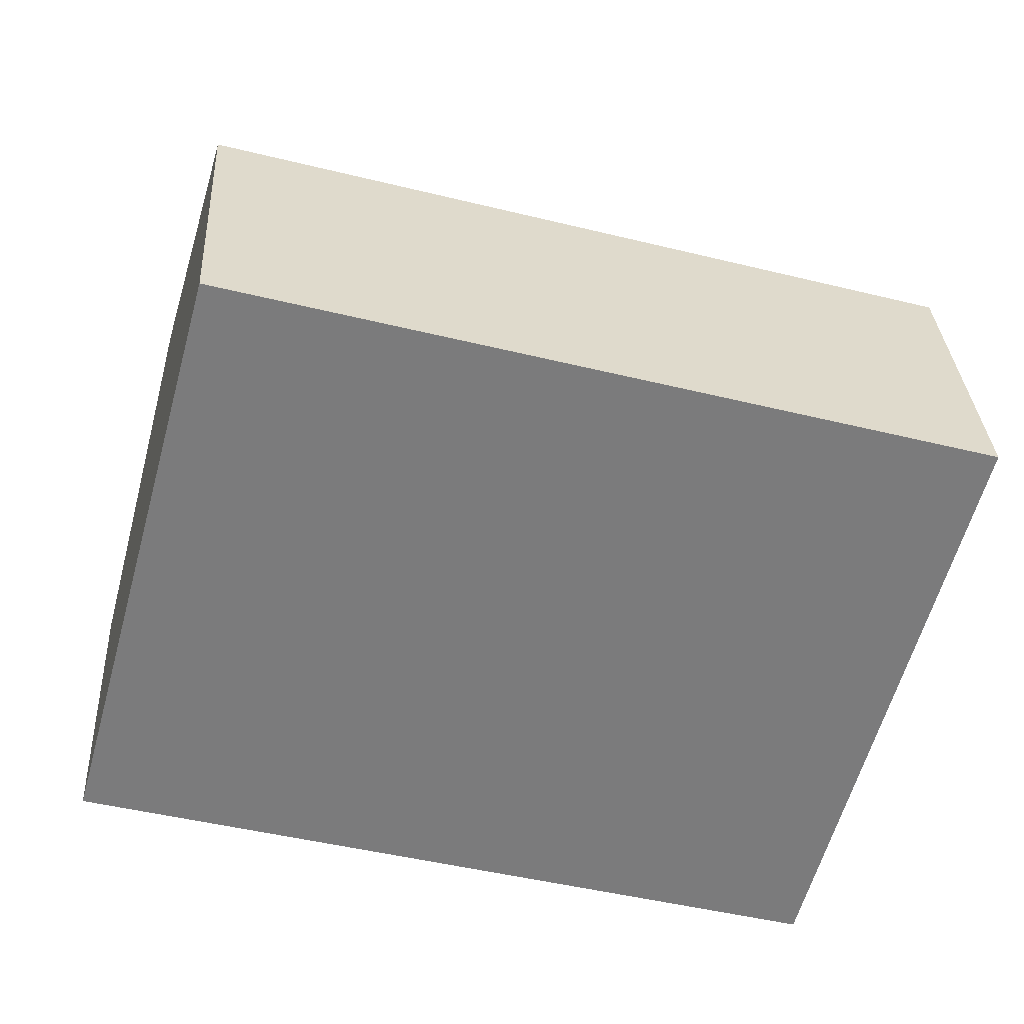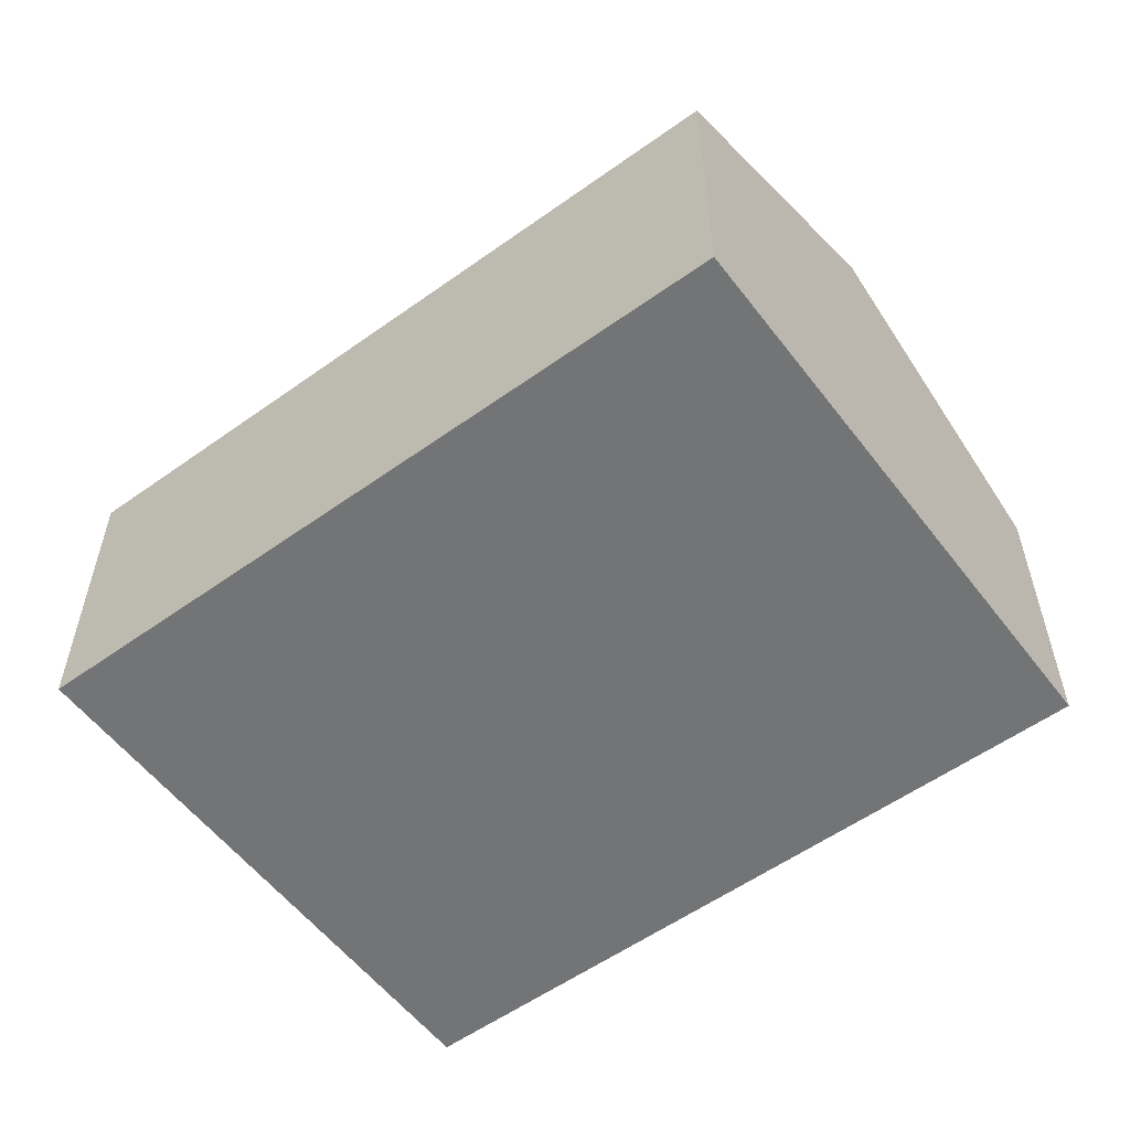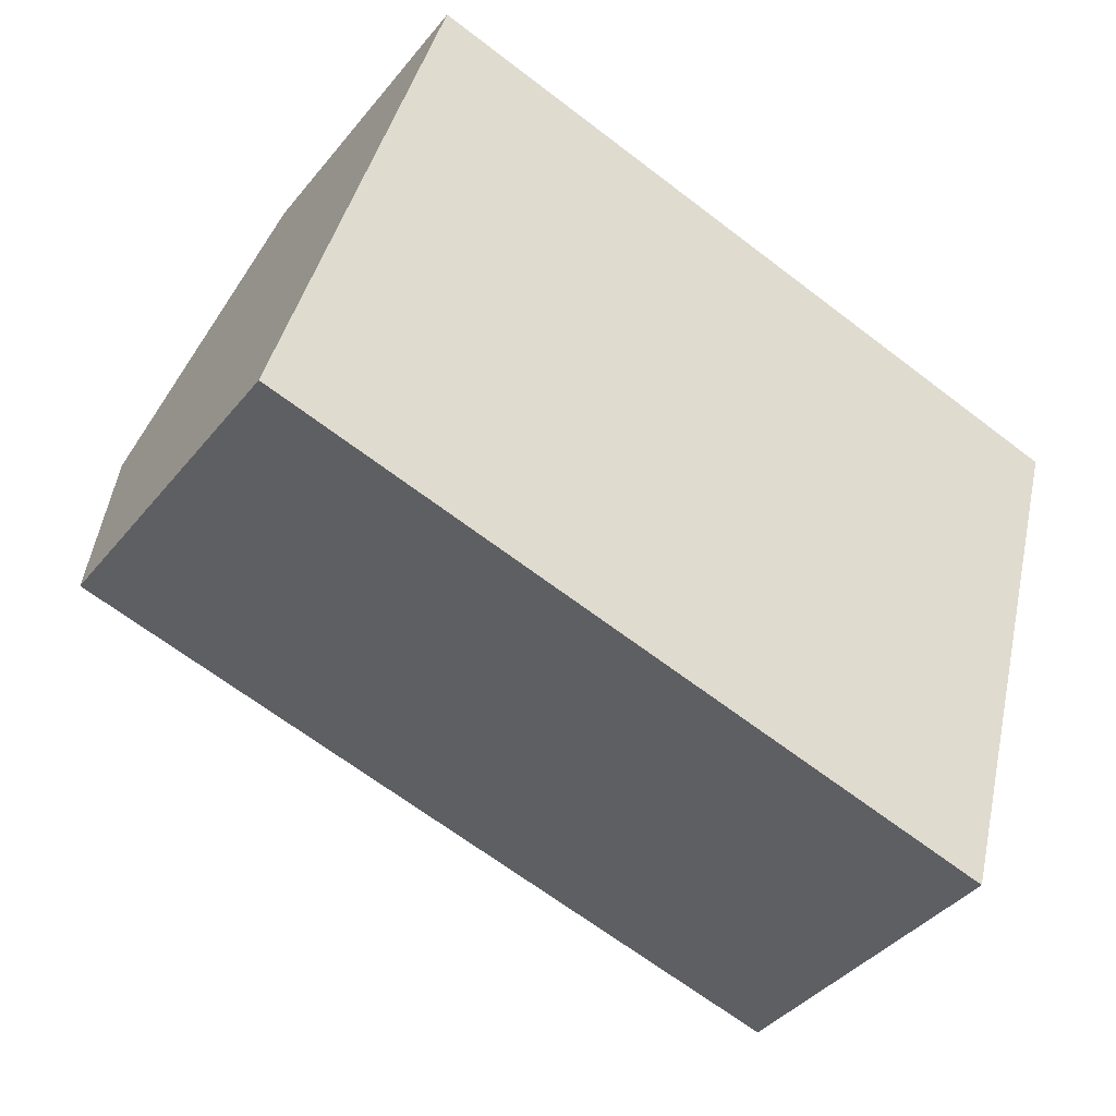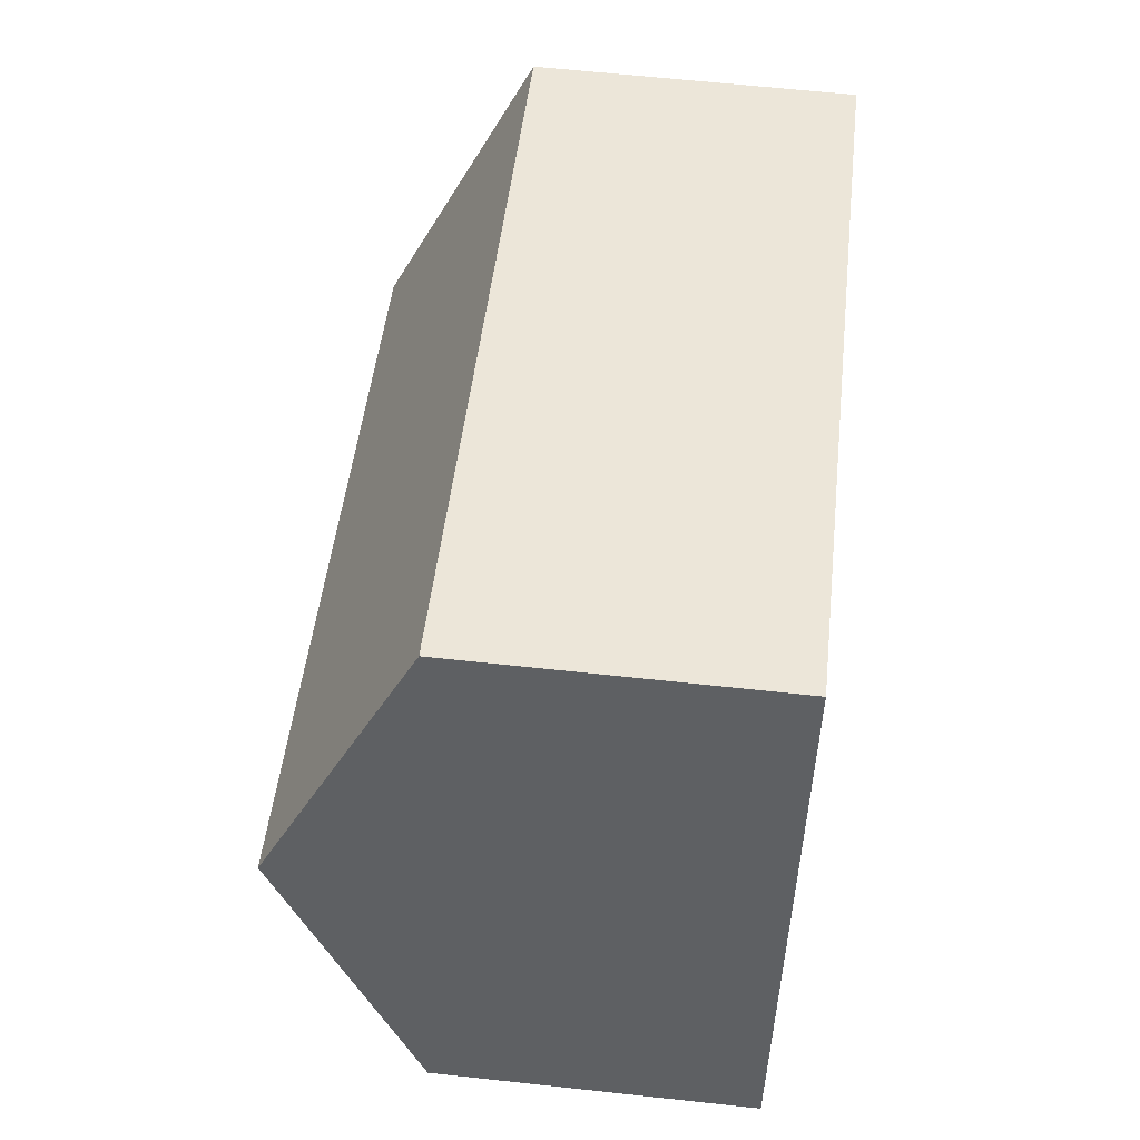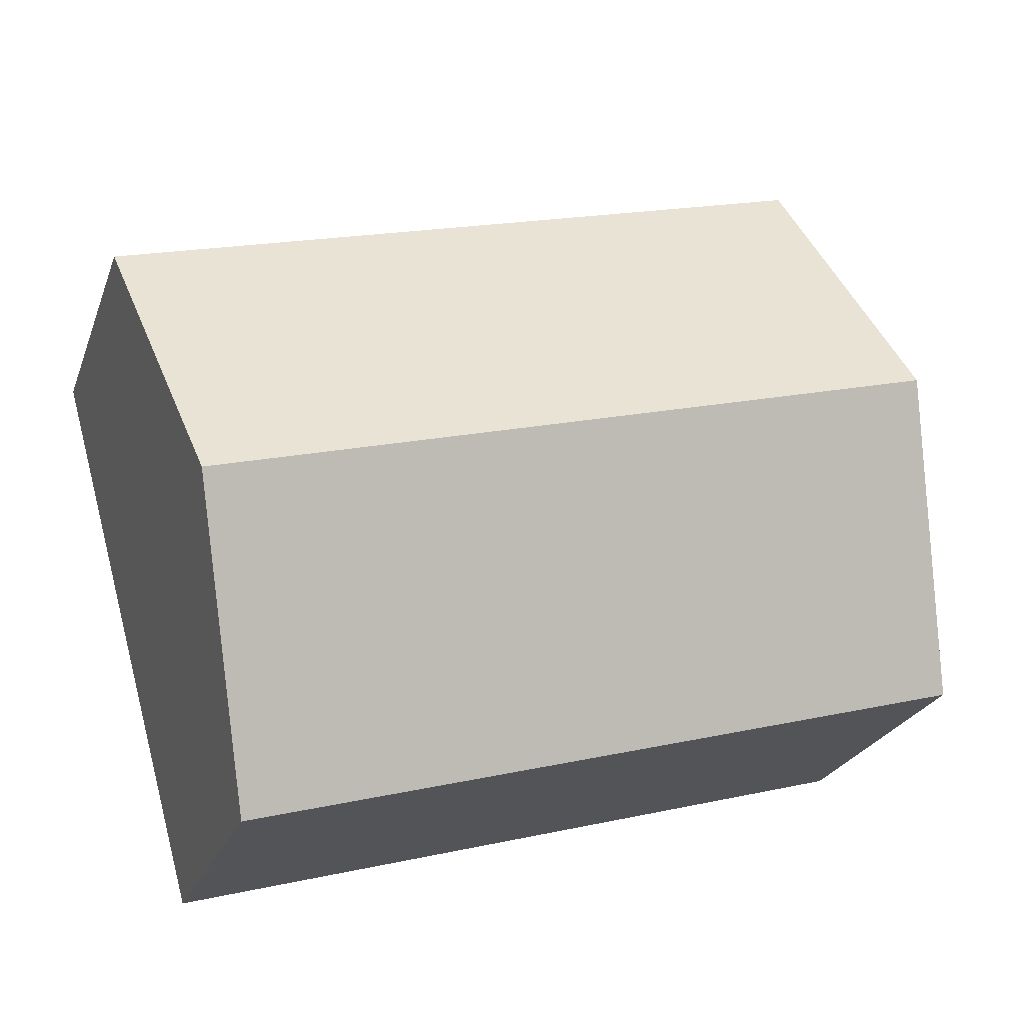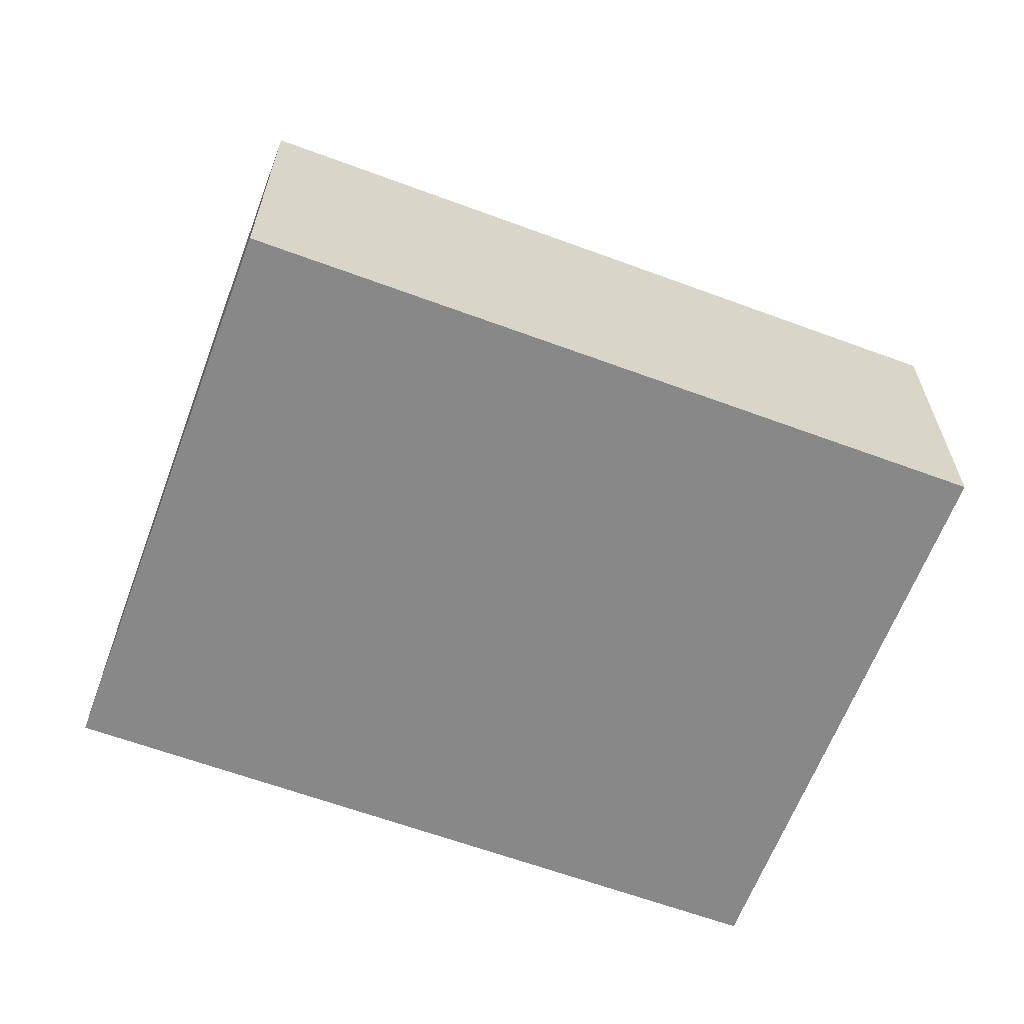
<metadata>
{"format":"obj","ext":"obj","renderer":"f3d","projection":"perspective","resolution":1024,"background":"white","views":[{"elev":31.8,"azim":-3.2,"up":"+Z"},{"elev":-56.2,"azim":52.2,"up":"+Y"},{"elev":-39.9,"azim":-34.8,"up":"+Z"},{"elev":62.4,"azim":-83.7,"up":"+Z"},{"elev":-24.1,"azim":162.7,"up":"+Z"},{"elev":-62.9,"azim":-5.2,"up":"+Y"}]}
</metadata>
<code>
v  0 2.852 1.746e-16
v  7.42 4.158 0.779
v  6.701 2.852 -1.84
v  0.719 4.158 2.619
v  8.139 2.852 3.399
v  1.438 2.852 5.239
v  6.701 1.127e-16 -1.84
v  0 0 0
v  0.719 -1.604e-16 2.619
v  1.438 -3.208e-16 5.239
v  8.139 -2.081e-16 3.399
v  7.42 -4.77e-17 0.779
g defaultobject
f 1 2 3
f 2 1 4
f 4 5 2
f 5 4 6
f 7 1 3
f 1 7 8
f 8 4 1
f 4 8 6
f 6 8 9
f 6 9 10
f 10 5 6
f 5 10 11
f 2 7 3
f 7 2 5
f 7 5 12
f 12 5 11
f 9 11 10
f 11 9 8
f 11 8 7
f 11 7 12

</code>
